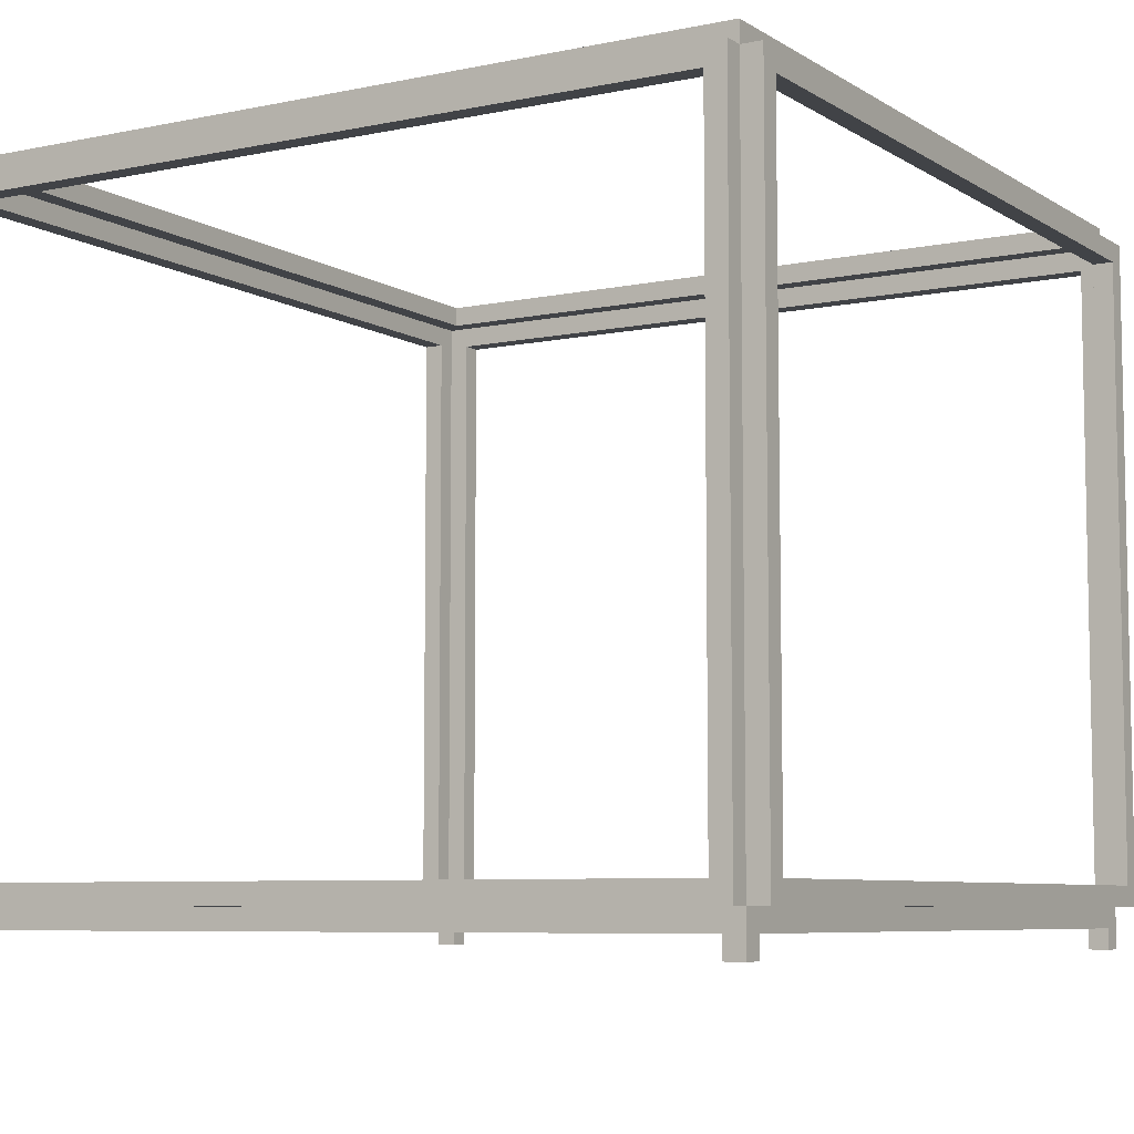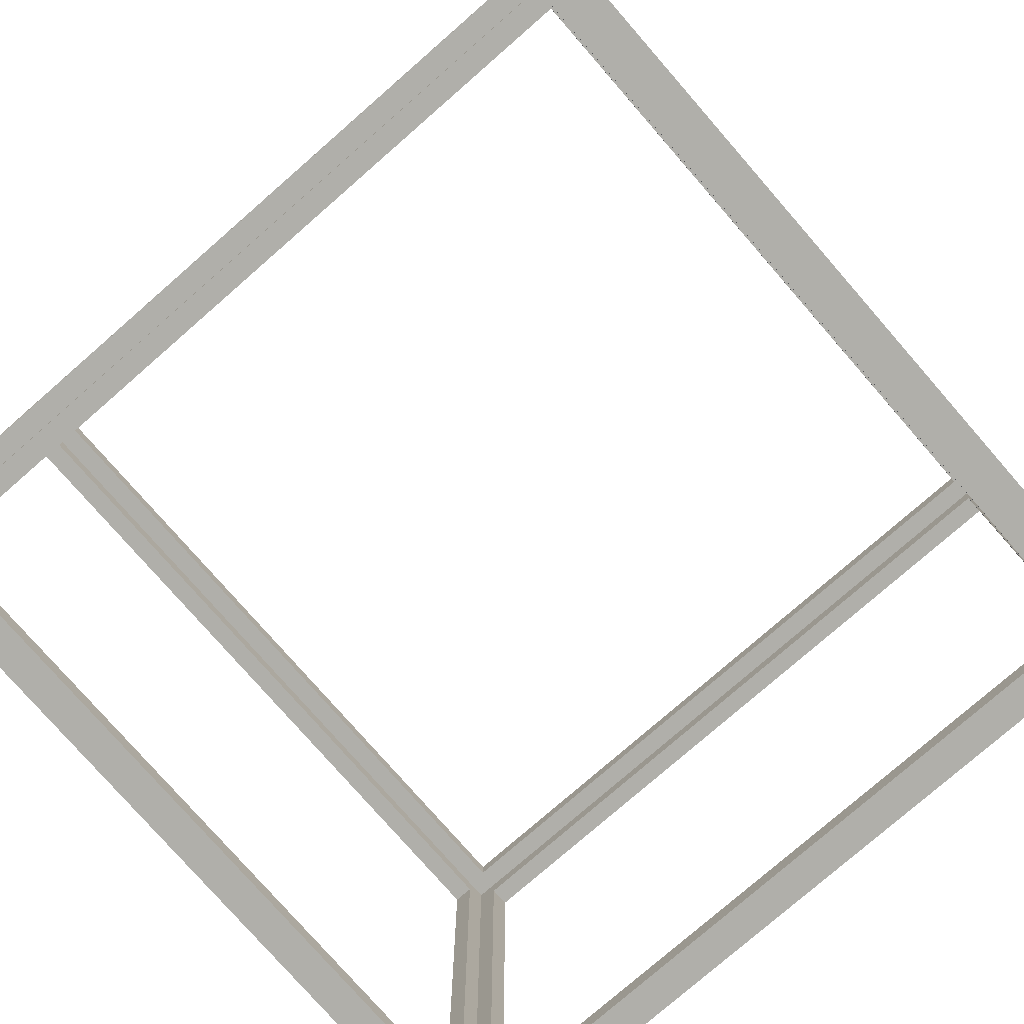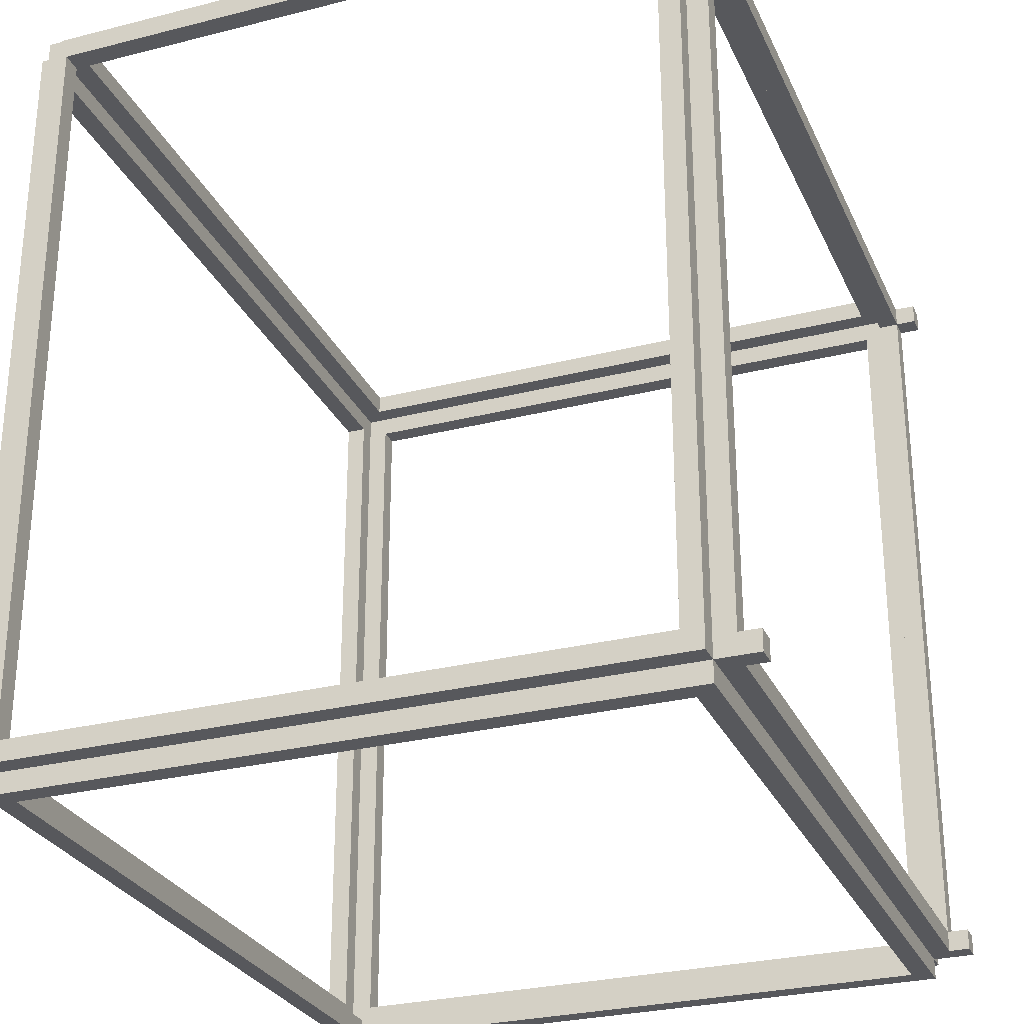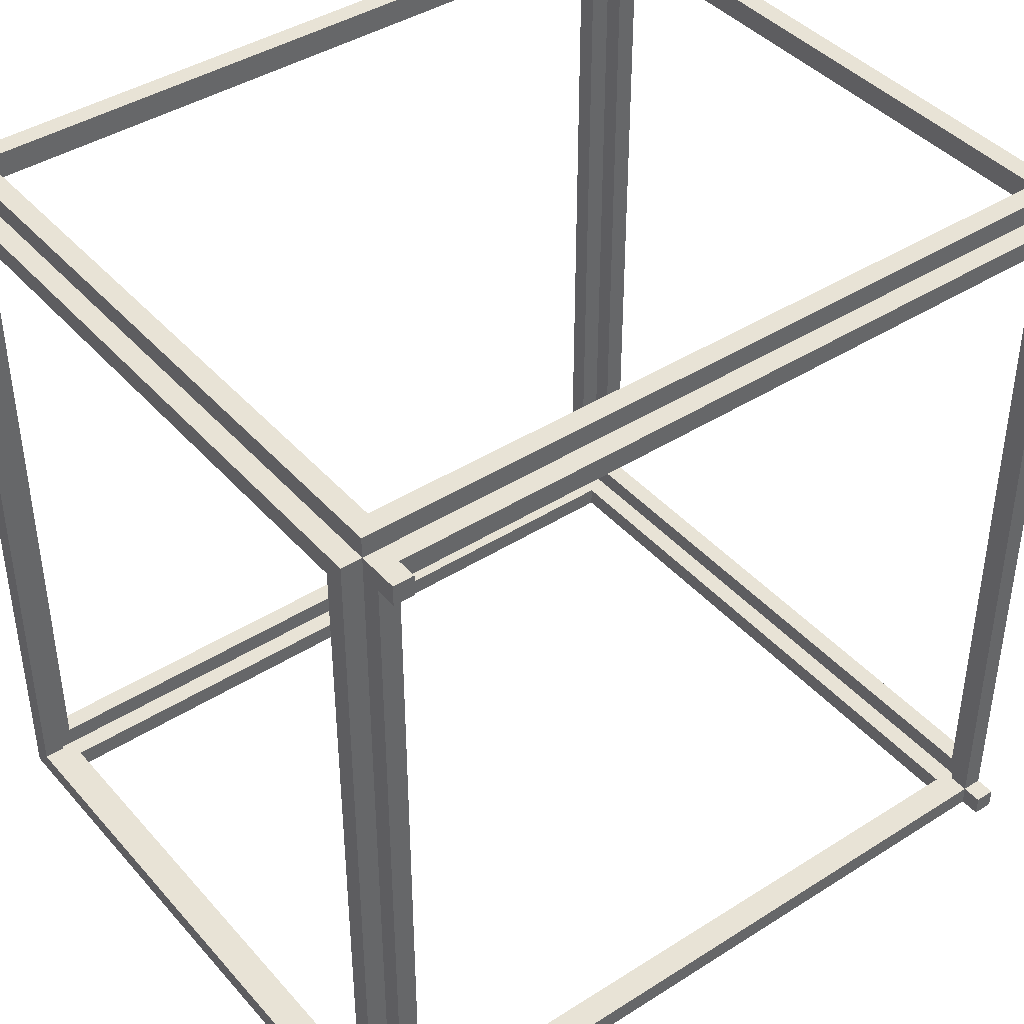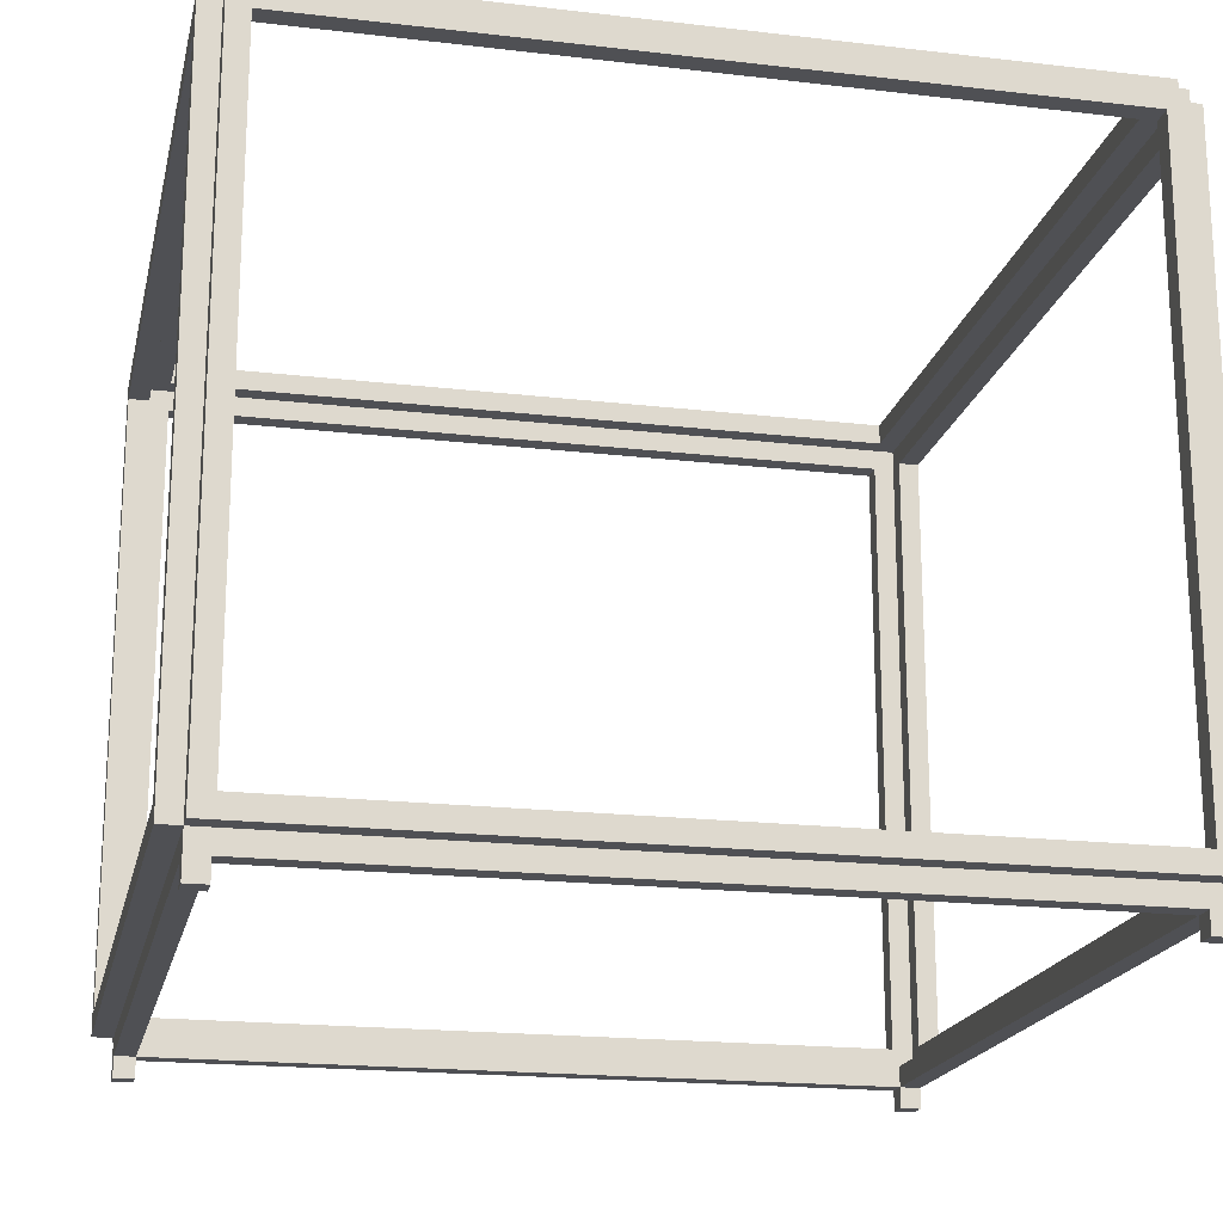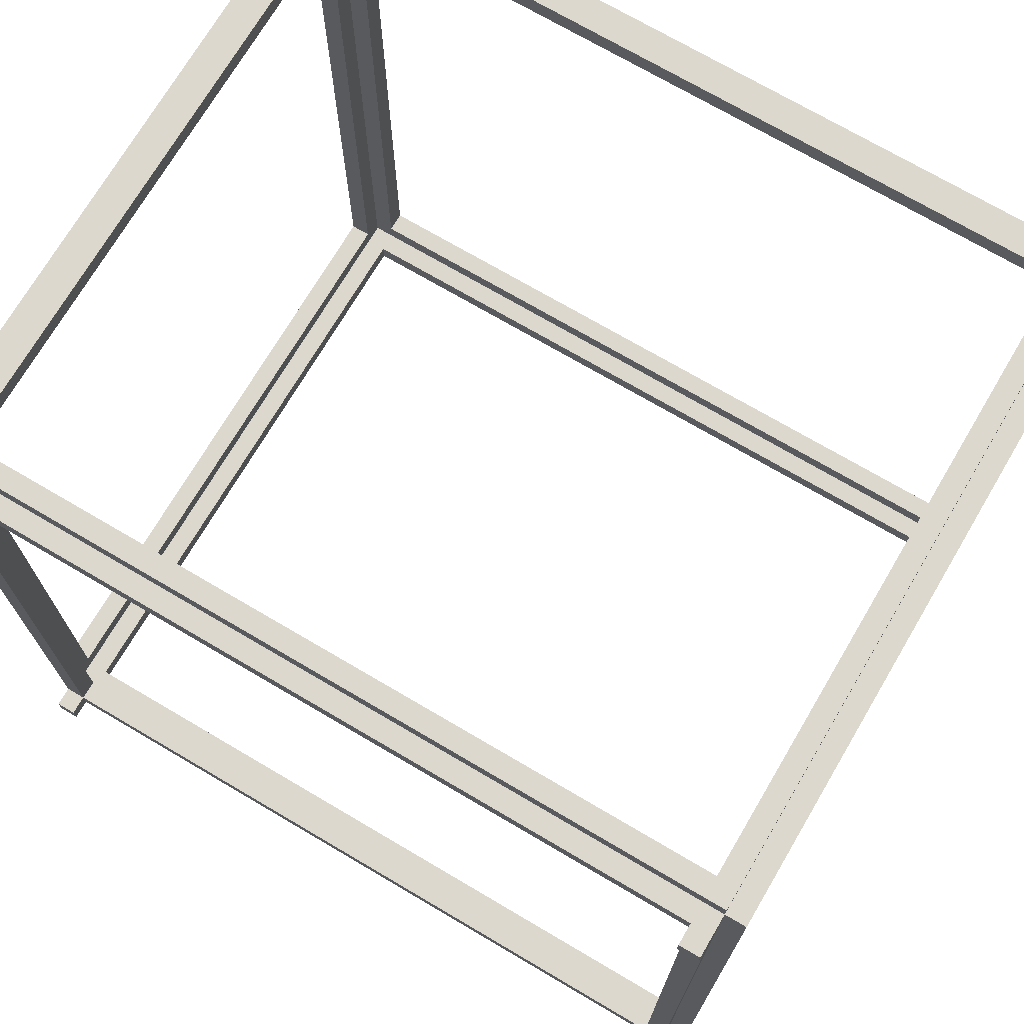
<metadata>
{"format":"obj","ext":"obj","renderer":"f3d","projection":"perspective","resolution":1024,"background":"white","views":[{"elev":-7.0,"azim":-58.9,"up":"+Y"},{"elev":-78.0,"azim":-138.9,"up":"+Y"},{"elev":-28.4,"azim":-69.1,"up":"+Z"},{"elev":41.8,"azim":-37.4,"up":"+Z"},{"elev":-19.1,"azim":-12.4,"up":"+Y"},{"elev":72.2,"azim":30.5,"up":"+Z"}]}
</metadata>
<code>
v -20 2 19
v -20 2 -19
v -20 3 18
v -20 3 -18
v -20 33 18
v -20 33 -18
v -20 34 19
v -20 34 -19
v -19 0 19
v -19 0 18
v -19 0 -18
v -19 0 -19
v -19 1 18
v -19 1 -18
v -19 2 20
v -19 2 19
v -19 2 -19
v -19 2 -20
v -19 34 20
v -19 34 19
v -19 34 -19
v -19 34 -20
v -19 35 19
v -19 35 -19
v 18 0 19
v 18 0 18
v 18 0 -18
v 18 0 -19
v 18 1 19
v 18 1 18
v 18 1 -18
v 18 1 -19
v 18 2 18
v 18 2 -18
v 18 3 20
v 18 3 19
v 18 3 -19
v 18 3 -20
v 18 33 20
v 18 33 19
v 18 33 -19
v 18 33 -20
v 18 34 18
v 18 34 -18
v 18 35 18
v 18 35 -18
v 19 2 19
v 19 2 -19
v 19 3 18
v 19 3 -18
v 19 33 18
v 19 33 -18
v 19 34 19
v 19 34 -19
v -19 2 19
v -19 2 -19
v -19 3 18
v -19 3 -18
v -19 33 18
v -19 33 -18
v -19 34 19
v -19 34 -19
v -18 0 19
v -18 0 18
v -18 0 -18
v -18 0 -19
v -18 1 19
v -18 1 18
v -18 1 -18
v -18 1 -19
v -18 2 18
v -18 2 -18
v -18 3 20
v -18 3 19
v -18 3 -19
v -18 3 -20
v -18 33 20
v -18 33 19
v -18 33 -19
v -18 33 -20
v -18 34 18
v -18 34 -18
v -18 35 18
v -18 35 -18
v 19 0 19
v 19 0 18
v 19 0 -18
v 19 0 -19
v 19 1 18
v 19 1 -18
v 19 2 20
v 19 2 19
v 19 2 -19
v 19 2 -20
v 19 34 20
v 19 34 19
v 19 34 -19
v 19 34 -20
v 19 35 19
v 19 35 -19
v 20 2 19
v 20 2 -19
v 20 3 18
v 20 3 -18
v 20 33 18
v 20 33 -18
v 20 34 19
v 20 34 -19
v -19 2 20
v -19 34 20
v -18 3 20
v -18 33 20
v 18 3 20
v 18 33 20
v 19 2 20
v 19 34 20
v -20 2 19
v -20 34 19
v -19 0 19
v -19 2 19
v -19 34 19
v -19 35 19
v -18 0 19
v -18 1 19
v 18 0 19
v 18 1 19
v 19 0 19
v 19 2 19
v 19 34 19
v 19 35 19
v 20 2 19
v 20 34 19
v -20 3 -18
v -20 33 -18
v -19 0 -18
v -19 1 -18
v -19 3 -18
v -19 33 -18
v -18 0 -18
v -18 1 -18
v -18 2 -18
v -18 34 -18
v -18 35 -18
v 18 0 -18
v 18 1 -18
v 18 2 -18
v 18 34 -18
v 18 35 -18
v 19 0 -18
v 19 1 -18
v 19 3 -18
v 19 33 -18
v 20 3 -18
v 20 33 -18
v -19 2 -19
v -19 34 -19
v -18 3 -19
v -18 33 -19
v 18 3 -19
v 18 33 -19
v 19 2 -19
v 19 34 -19
v -19 2 19
v -19 34 19
v -18 3 19
v -18 33 19
v 18 3 19
v 18 33 19
v 19 2 19
v 19 34 19
v -20 3 18
v -20 33 18
v -19 0 18
v -19 1 18
v -19 3 18
v -19 33 18
v -18 0 18
v -18 1 18
v -18 2 18
v -18 34 18
v -18 35 18
v 18 0 18
v 18 1 18
v 18 2 18
v 18 34 18
v 18 35 18
v 19 0 18
v 19 1 18
v 19 3 18
v 19 33 18
v 20 3 18
v 20 33 18
v -20 2 -19
v -20 34 -19
v -19 0 -19
v -19 2 -19
v -19 34 -19
v -19 35 -19
v -18 0 -19
v -18 1 -19
v 18 0 -19
v 18 1 -19
v 19 0 -19
v 19 2 -19
v 19 34 -19
v 19 35 -19
v 20 2 -19
v 20 34 -19
v -19 2 -20
v -19 34 -20
v -18 3 -20
v -18 33 -20
v 18 3 -20
v 18 33 -20
v 19 2 -20
v 19 34 -20
v -19 0 19
v -18 0 19
v 18 0 19
v 19 0 19
v -19 0 18
v -18 0 18
v 18 0 18
v 19 0 18
v -19 0 -18
v -18 0 -18
v 18 0 -18
v 19 0 -18
v -19 0 -19
v -18 0 -19
v 18 0 -19
v 19 0 -19
v -18 1 19
v 18 1 19
v -19 1 18
v -18 1 18
v 18 1 18
v 19 1 18
v -19 1 -18
v -18 1 -18
v 18 1 -18
v 19 1 -18
v -18 1 -19
v 18 1 -19
v -19 2 20
v 19 2 20
v -20 2 19
v -19 2 19
v 19 2 19
v 20 2 19
v -20 2 -19
v -19 2 -19
v 19 2 -19
v 20 2 -19
v -19 2 -20
v 19 2 -20
v -18 33 20
v 18 33 20
v -18 33 19
v 18 33 19
v -20 33 18
v -19 33 18
v 19 33 18
v 20 33 18
v -20 33 -18
v -19 33 -18
v 19 33 -18
v 20 33 -18
v -18 33 -19
v 18 33 -19
v -18 33 -20
v 18 33 -20
v -19 34 19
v 19 34 19
v -18 34 18
v 18 34 18
v -18 34 -18
v 18 34 -18
v -19 34 -19
v 19 34 -19
v -19 2 19
v 19 2 19
v -18 2 18
v 18 2 18
v -18 2 -18
v 18 2 -18
v -19 2 -19
v 19 2 -19
v -18 3 20
v 18 3 20
v -18 3 19
v 18 3 19
v -20 3 18
v -19 3 18
v 19 3 18
v 20 3 18
v -20 3 -18
v -19 3 -18
v 19 3 -18
v 20 3 -18
v -18 3 -19
v 18 3 -19
v -18 3 -20
v 18 3 -20
v -19 34 20
v 19 34 20
v -20 34 19
v -19 34 19
v 19 34 19
v 20 34 19
v -20 34 -19
v -19 34 -19
v 19 34 -19
v 20 34 -19
v -19 34 -20
v 19 34 -20
v -19 35 19
v 19 35 19
v -18 35 18
v 18 35 18
v -18 35 -18
v 18 35 -18
v -19 35 -19
v 19 35 -19
f 3 2 1
f 4 2 3
f 5 3 1
f 6 2 4
f 7 5 1
f 7 6 5
f 8 2 6
f 8 6 7
f 13 10 9
f 14 12 11
f 16 13 9
f 16 14 13
f 17 12 14
f 17 14 16
f 19 16 15
f 20 16 19
f 21 18 17
f 22 18 21
f 23 21 20
f 24 21 23
f 29 26 25
f 30 26 29
f 31 28 27
f 32 28 31
f 33 31 30
f 34 31 33
f 39 36 35
f 40 36 39
f 41 38 37
f 42 38 41
f 45 44 43
f 46 44 45
f 49 48 47
f 50 48 49
f 51 49 47
f 52 48 50
f 53 51 47
f 53 52 51
f 54 48 52
f 54 52 53
f 55 56 57
f 57 56 58
f 55 57 59
f 58 56 60
f 55 59 61
f 59 60 61
f 60 56 62
f 61 60 62
f 63 64 67
f 67 64 68
f 65 66 69
f 69 66 70
f 68 69 71
f 71 69 72
f 73 74 77
f 77 74 78
f 75 76 79
f 79 76 80
f 81 82 83
f 83 82 84
f 85 86 89
f 87 88 90
f 85 89 92
f 89 90 92
f 90 88 93
f 92 90 93
f 91 92 95
f 95 92 96
f 93 94 97
f 97 94 98
f 96 97 99
f 99 97 100
f 101 102 103
f 103 102 104
f 101 103 105
f 104 102 106
f 101 105 107
f 105 106 107
f 106 102 108
f 107 106 108
f 111 110 109
f 112 110 111
f 113 111 109
f 114 110 112
f 115 113 109
f 115 114 113
f 116 110 114
f 116 114 115
f 120 118 117
f 121 118 120
f 123 120 119
f 124 120 123
f 126 120 124
f 127 126 125
f 128 120 126
f 128 126 127
f 129 122 121
f 130 122 129
f 131 129 128
f 132 129 131
f 137 134 133
f 138 134 137
f 139 136 135
f 140 136 139
f 145 141 140
f 146 141 145
f 147 143 142
f 148 143 147
f 149 145 144
f 150 145 149
f 153 152 151
f 154 152 153
f 157 156 155
f 158 156 157
f 159 157 155
f 160 156 158
f 161 159 155
f 161 160 159
f 162 156 160
f 162 160 161
f 163 164 165
f 165 164 166
f 163 165 167
f 166 164 168
f 163 167 169
f 167 168 169
f 168 164 170
f 169 168 170
f 171 172 175
f 175 172 176
f 173 174 177
f 177 174 178
f 178 179 183
f 183 179 184
f 180 181 185
f 185 181 186
f 182 183 187
f 187 183 188
f 189 190 191
f 191 190 192
f 193 194 196
f 196 194 197
f 195 196 199
f 199 196 200
f 200 196 202
f 201 202 203
f 202 196 204
f 203 202 204
f 197 198 205
f 205 198 206
f 204 205 207
f 207 205 208
f 209 210 211
f 211 210 212
f 209 211 213
f 212 210 214
f 209 213 215
f 213 214 215
f 214 210 216
f 215 214 216
f 221 218 217
f 222 218 221
f 223 220 219
f 224 220 223
f 229 226 225
f 230 226 229
f 231 228 227
f 232 228 231
f 236 234 233
f 237 234 236
f 239 236 235
f 240 236 239
f 241 238 237
f 242 238 241
f 243 241 240
f 244 241 243
f 248 246 245
f 249 246 248
f 251 248 247
f 252 248 251
f 253 250 249
f 254 250 253
f 255 253 252
f 256 253 255
f 259 258 257
f 260 258 259
f 265 262 261
f 266 262 265
f 267 264 263
f 268 264 267
f 271 270 269
f 272 270 271
f 275 274 273
f 276 274 275
f 277 275 273
f 278 274 276
f 279 277 273
f 279 278 277
f 280 274 278
f 280 278 279
f 281 282 283
f 283 282 284
f 281 283 285
f 284 282 286
f 281 285 287
f 285 286 287
f 286 282 288
f 287 286 288
f 289 290 291
f 291 290 292
f 293 294 297
f 297 294 298
f 295 296 299
f 299 296 300
f 301 302 303
f 303 302 304
f 305 306 308
f 308 306 309
f 307 308 311
f 311 308 312
f 309 310 313
f 313 310 314
f 312 313 315
f 315 313 316
f 317 318 319
f 319 318 320
f 317 319 321
f 320 318 322
f 317 321 323
f 321 322 323
f 322 318 324
f 323 322 324

</code>
